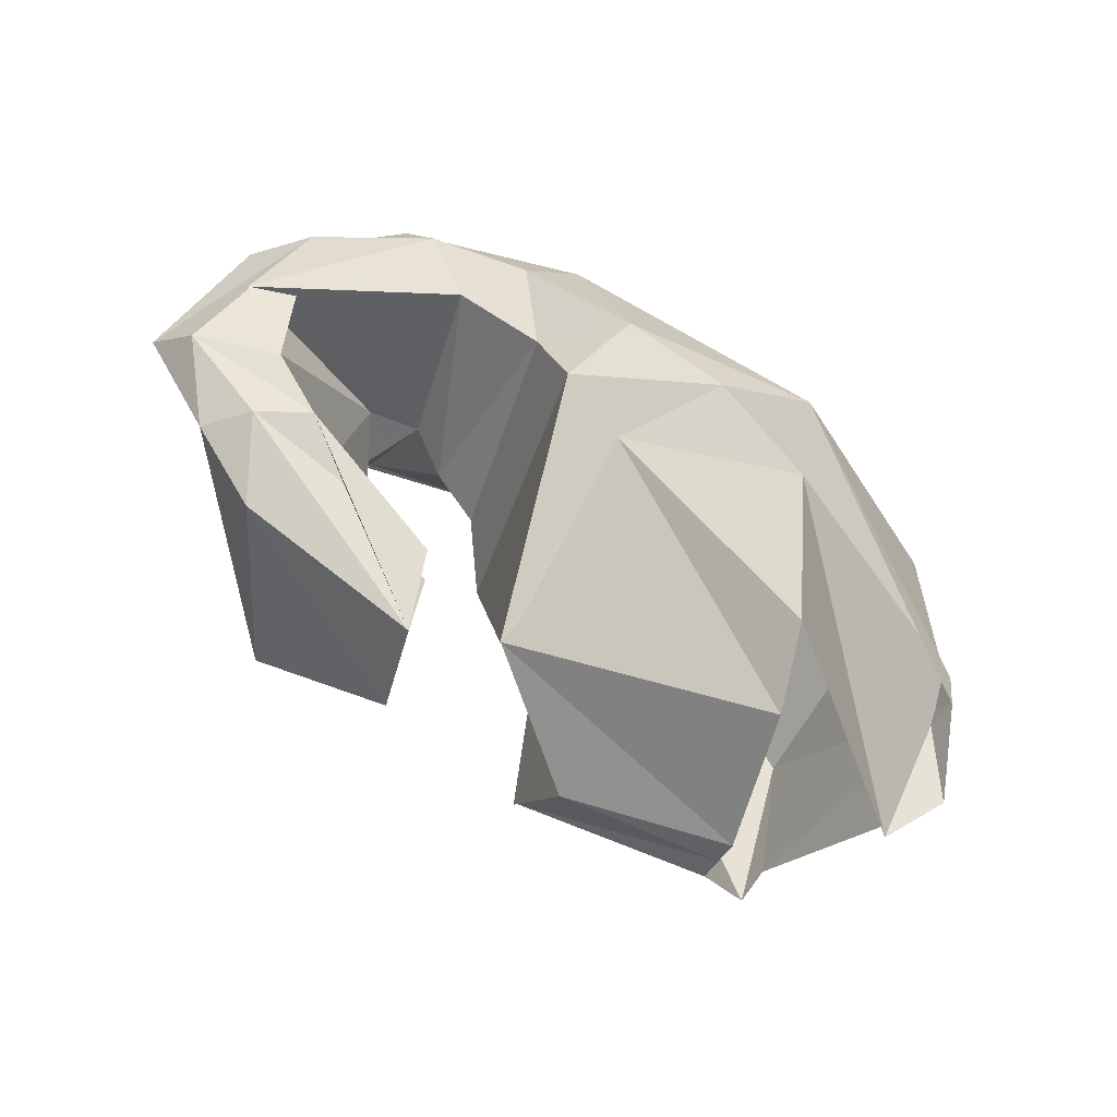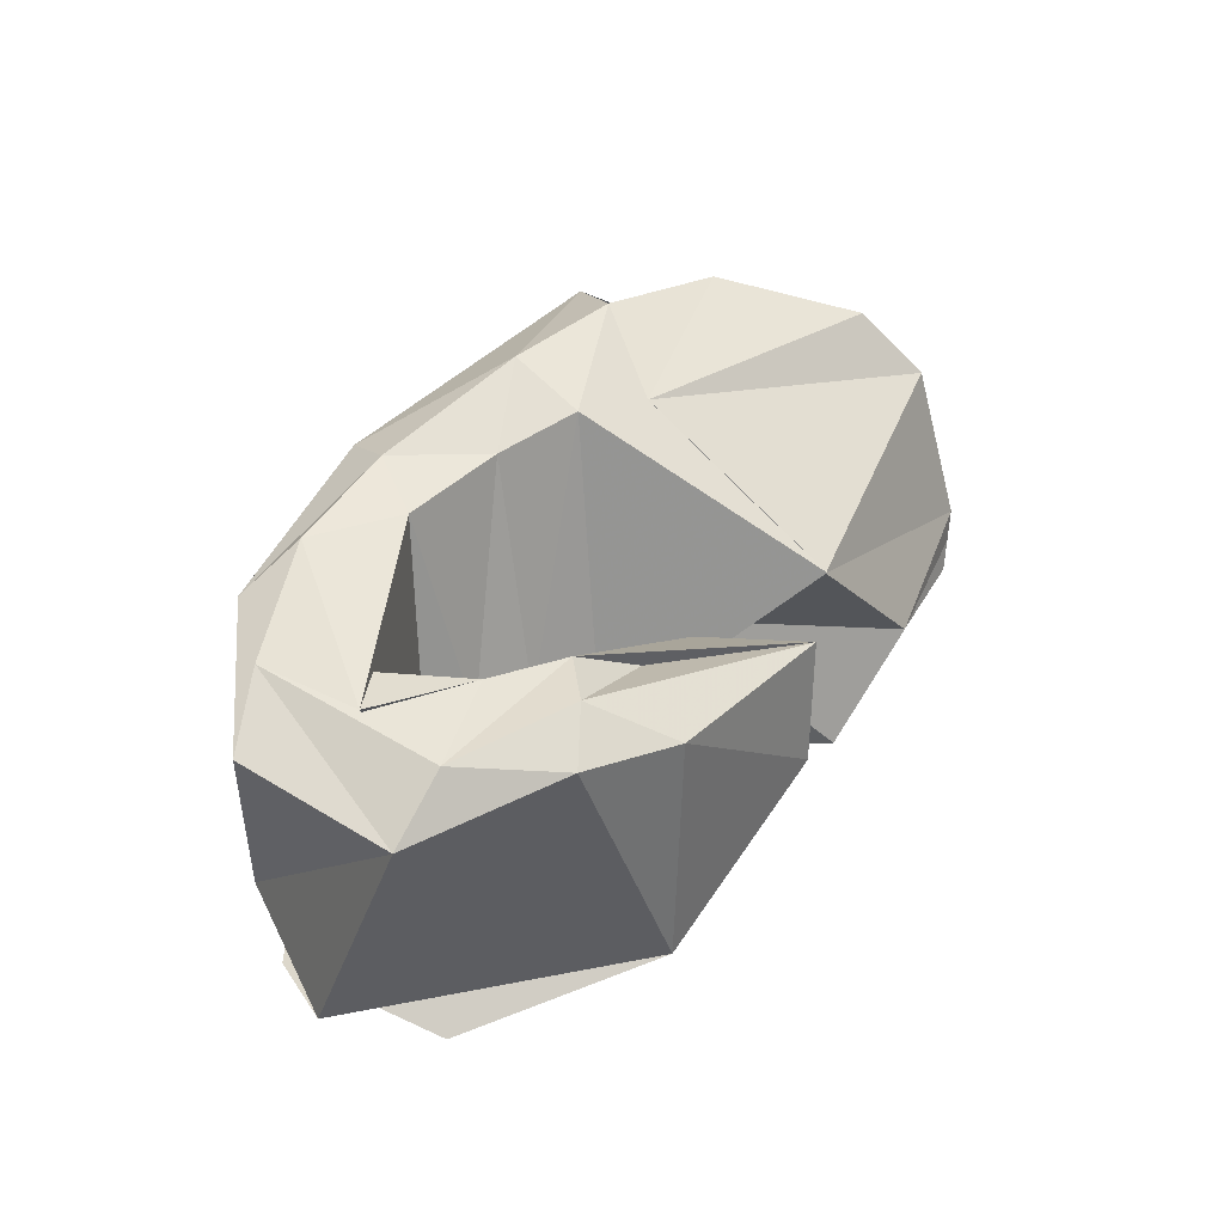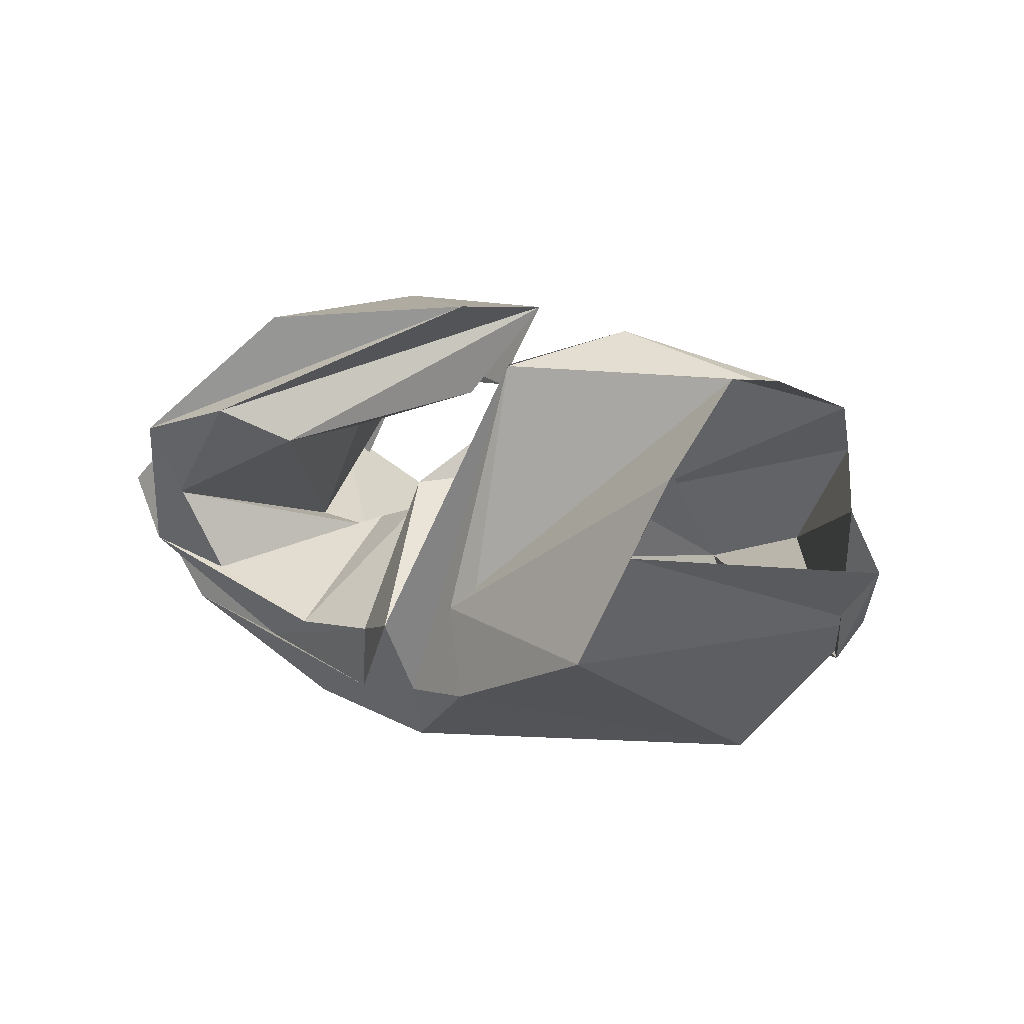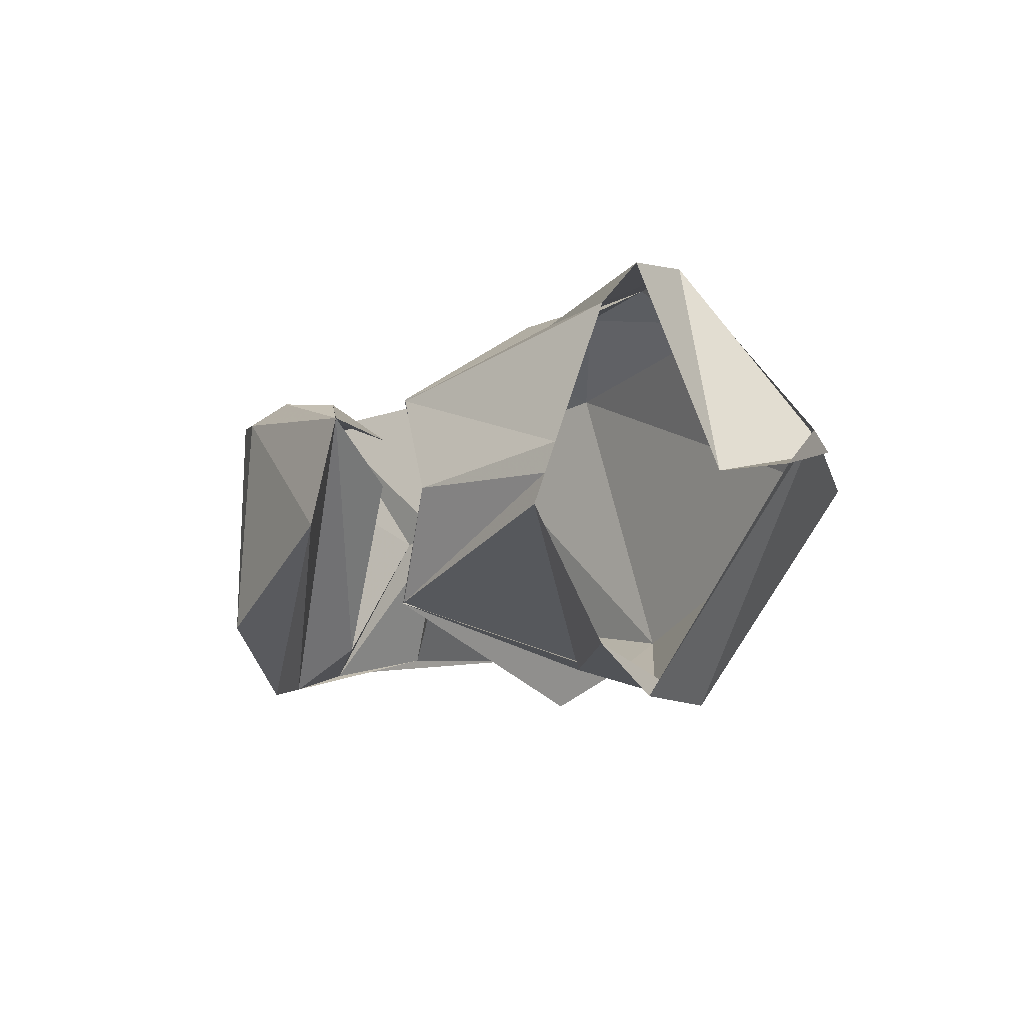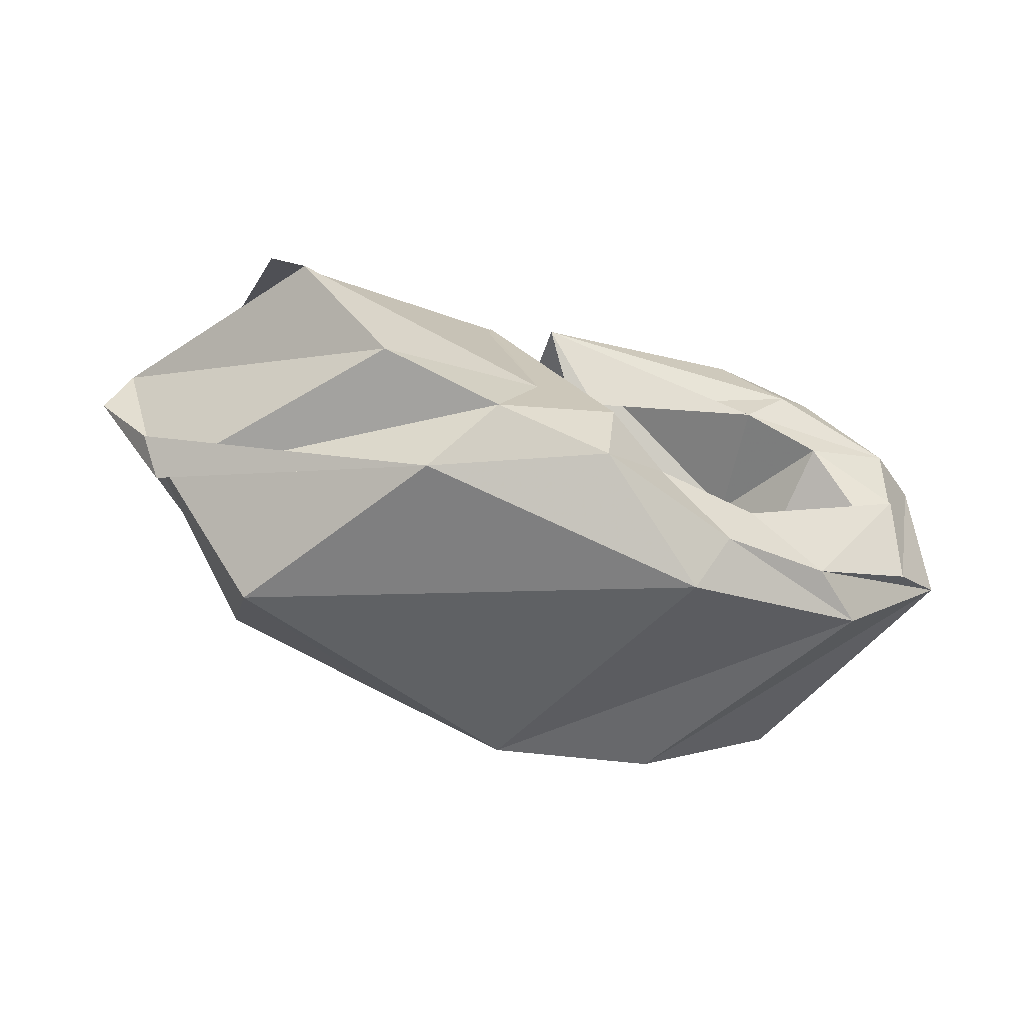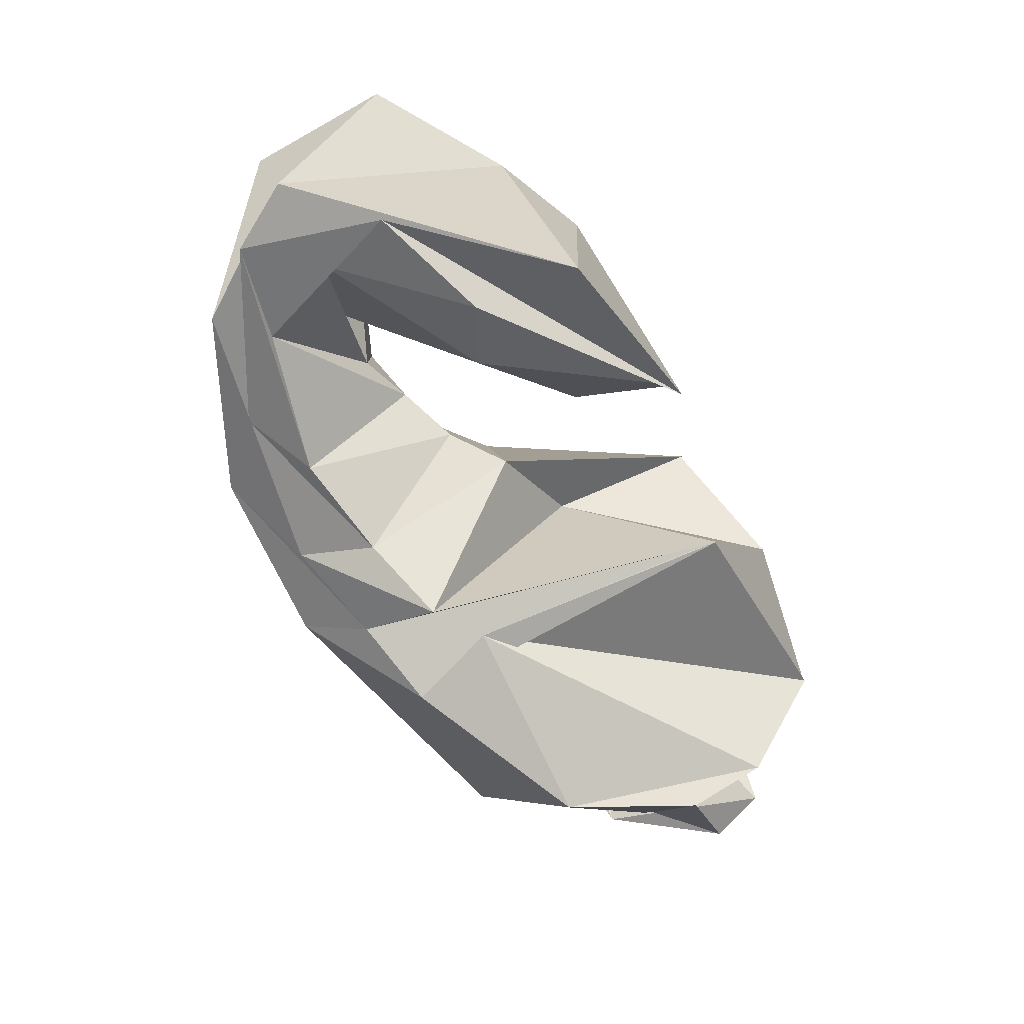
<metadata>
{"format":"obj","ext":"obj","renderer":"f3d","projection":"perspective","resolution":1024,"background":"white","views":[{"elev":45.7,"azim":-144.0,"up":"+Z"},{"elev":40.2,"azim":122.6,"up":"+Z"},{"elev":14.6,"azim":-146.0,"up":"+Y"},{"elev":-12.9,"azim":-125.4,"up":"+Z"},{"elev":-39.4,"azim":-25.5,"up":"+Y"},{"elev":-67.4,"azim":120.1,"up":"+Z"}]}
</metadata>
<code>
v 90.1 167.2 121
v 137.1 176.9 124.7
v 179.6 125.6 135
v 209.2 121.4 115.2
v 221.6 107.8 129.1
v 239.2 101.4 133.6
v 252.6 94.6 141.2
v 270.4 96.6 140.5
v 260.4 128.6 148.3
v 190.2 175.6 158.1
v 86.8 166 129.4
v 165.9 165 159.7
v 165.8 165.4 159.9
v 188.8 101.6 201.8
v 208.6 89.6 195.7
v 240.6 84.8 195
v 300.4 114.4 189.3
v 273.8 130.2 186.3
v 251.9 141.1 182.4
v 205.6 147.7 158.2
v 84.4 151 171.8
v 166.2 109 194.9
v -1 -1 -1
v -2 -2 -2
v -3 -3 -3
v -4 -4 -4
v -5 -5 -5
v -6 -6 -6
v -7 -7 -7
v -8 -8 -8
v 90.2 133.6 189.2
v 113.2 97.6 201.4
v 147.6 84.6 206.6
v 183.4 78.4 207.4
v 228.8 67.8 199
v 263.8 69 196
v 300.8 83.8 189.2
v 302.2 138.4 185.2
v 265.4 152.4 184
v 190.2 175.6 158.1
v 57.4 132.4 120
v 66.6 82 134.6
v 130.6 64.2 194.4
v 220.6 52 191
v 280.8 61.8 186
v 320.8 92.2 178.4
v 321 138 172.9
v 279.8 160.8 176.5
v 251.6 173 169.7
v 190.2 175.6 158.1
v 49.2 114.4 123
v 60.2 93.6 138.3
v 98 47.2 133.9
v 197.8 41 99.3
v 247 43.2 109.4
v 297.2 70.2 103.5
v 322.6 110.6 100
v 256.6 173.8 100
v 197.8 179.4 124.2
v 190.2 175.6 158.1
v 97.6 125.2 63.4
v 115.8 90.2 65.2
v 166.4 66.4 78
v 191.6 61 87.4
v 220 53.6 97.6
v 264 61.8 104
v 312 90.6 98.4
v 301 133.8 85.2
v 265.8 144.4 82.4
v 190.2 175.6 158.1
v 92.8 146 76
v 173.4 92.6 82.7
v -9 -9 -9
v -10 -10 -10
v -11 -11 -11
v -12 -12 -12
v -13 -13 -13
v -14 -14 -14
v -15 -15 -15
v -16 -16 -16
v 93.4 168.4 112.7
v 160.2 168.2 95.1
v 160 168.6 94.7
v 191.8 86 73.2
v 213.4 76.6 90.3
v 243.8 72.2 95.9
v 284.2 83.8 100.2
v 296.2 110.4 93.5
v 247.2 134.3 94.91
v 207.8 147 143.4
v 90.1 167.2 121
v 137.1 176.9 124.7
v 179.6 125.6 135
v 209.2 121.4 115.2
v 221.6 107.8 129.1
v 239.2 101.4 133.6
v 252.6 94.6 141.2
v 270.4 96.6 140.5
v 260.4 128.6 148.3
v 190.2 175.6 158.1
g foo
f 1 11 2
f 11 12 2
f 2 12 3
f 12 13 3
f 3 13 4
f 13 14 4
f 4 14 5
f 14 15 5
f 5 15 6
f 15 16 6
f 6 16 7
f 16 17 7
f 7 17 8
f 17 18 8
f 8 18 9
f 18 19 9
f 9 19 10
f 19 20 10
f 11 21 12
f 21 22 12
f 12 22 13
f 13 22 33
f 22 32 33
f 13 33 14
f 33 34 14
f 14 34 15
f 34 35 15
f 15 35 16
f 35 36 16
f 16 36 17
f 36 37 17
f 17 37 18
f 37 38 18
f 18 38 19
f 38 39 19
f 19 39 20
f 39 40 20
f 21 31 22
f 31 32 22
f 31 41 32
f 41 42 32
f 32 42 33
f 42 43 33
f 33 43 34
f 43 44 34
f 34 44 35
f 44 45 35
f 35 45 36
f 45 46 36
f 36 46 37
f 46 47 37
f 37 47 38
f 47 48 38
f 38 48 39
f 48 49 39
f 39 49 40
f 49 50 40
f 41 51 42
f 51 52 42
f 42 52 43
f 52 53 43
f 43 53 44
f 53 54 44
f 44 54 45
f 54 55 45
f 45 55 46
f 55 56 46
f 46 56 47
f 56 57 47
f 47 57 48
f 57 58 48
f 48 58 49
f 58 59 49
f 49 59 50
f 59 60 50
f 51 61 52
f 61 62 52
f 52 62 53
f 62 63 53
f 53 63 54
f 63 64 54
f 54 64 55
f 64 65 55
f 55 65 56
f 65 66 56
f 56 66 57
f 66 67 57
f 57 67 58
f 67 68 58
f 58 68 59
f 68 69 59
f 59 69 60
f 69 70 60
f 61 71 62
f 71 72 62
f 62 72 63
f 63 72 83
f 72 82 83
f 63 83 64
f 83 84 64
f 64 84 65
f 84 85 65
f 65 85 66
f 85 86 66
f 66 86 67
f 86 87 67
f 67 87 68
f 87 88 68
f 68 88 69
f 88 89 69
f 69 89 70
f 89 90 70
f 71 81 72
f 81 82 72
f 81 91 82
f 91 92 82
f 82 92 83
f 92 93 83
f 83 93 84
f 93 94 84
f 84 94 85
f 94 95 85
f 85 95 86
f 95 96 86
f 86 96 87
f 96 97 87
f 87 97 88
f 97 98 88
f 88 98 89
f 98 99 89
f 89 99 90
f 99 100 90
g

</code>
